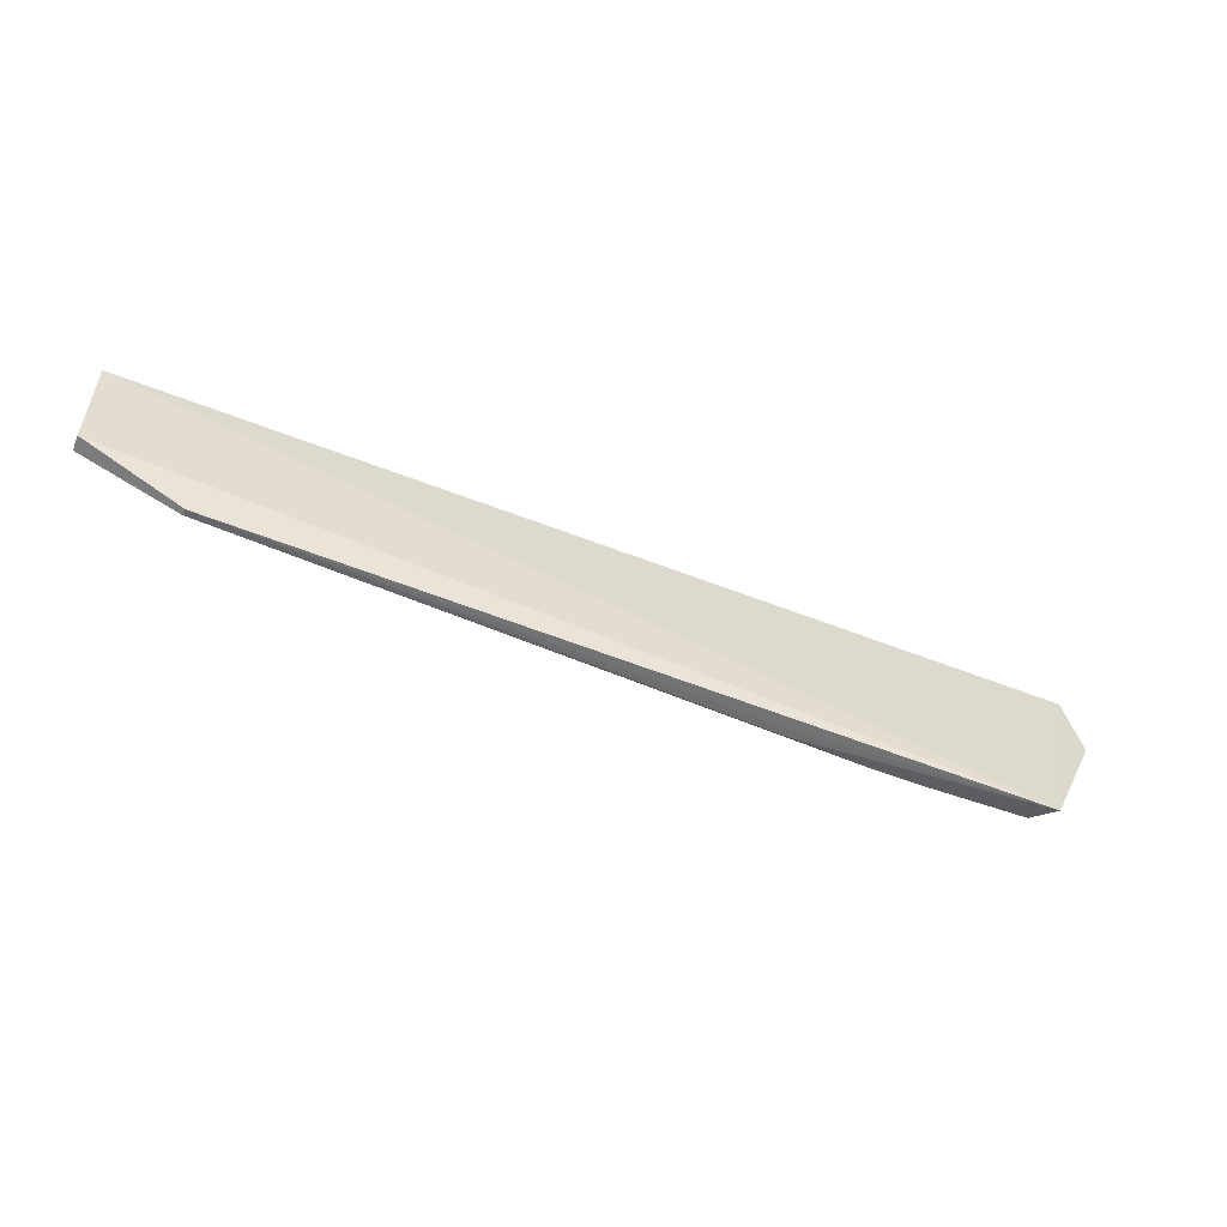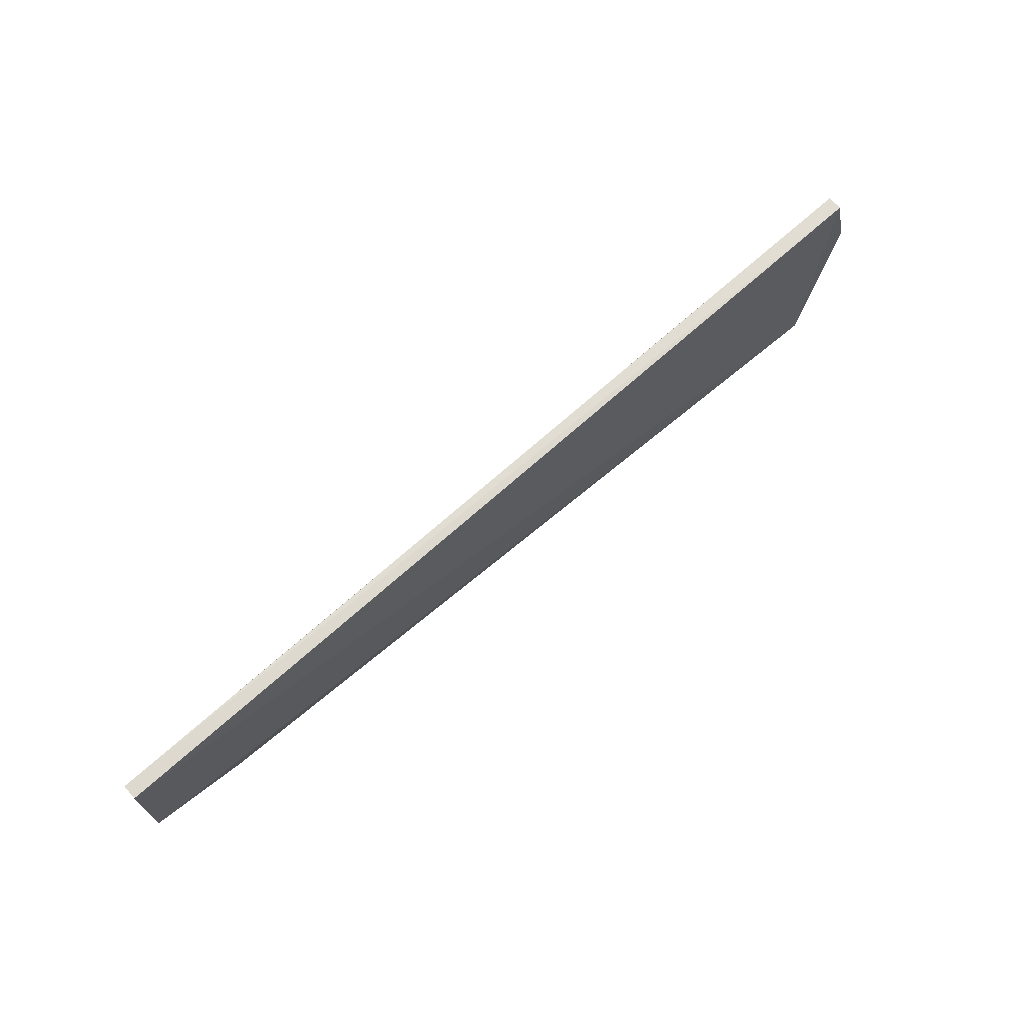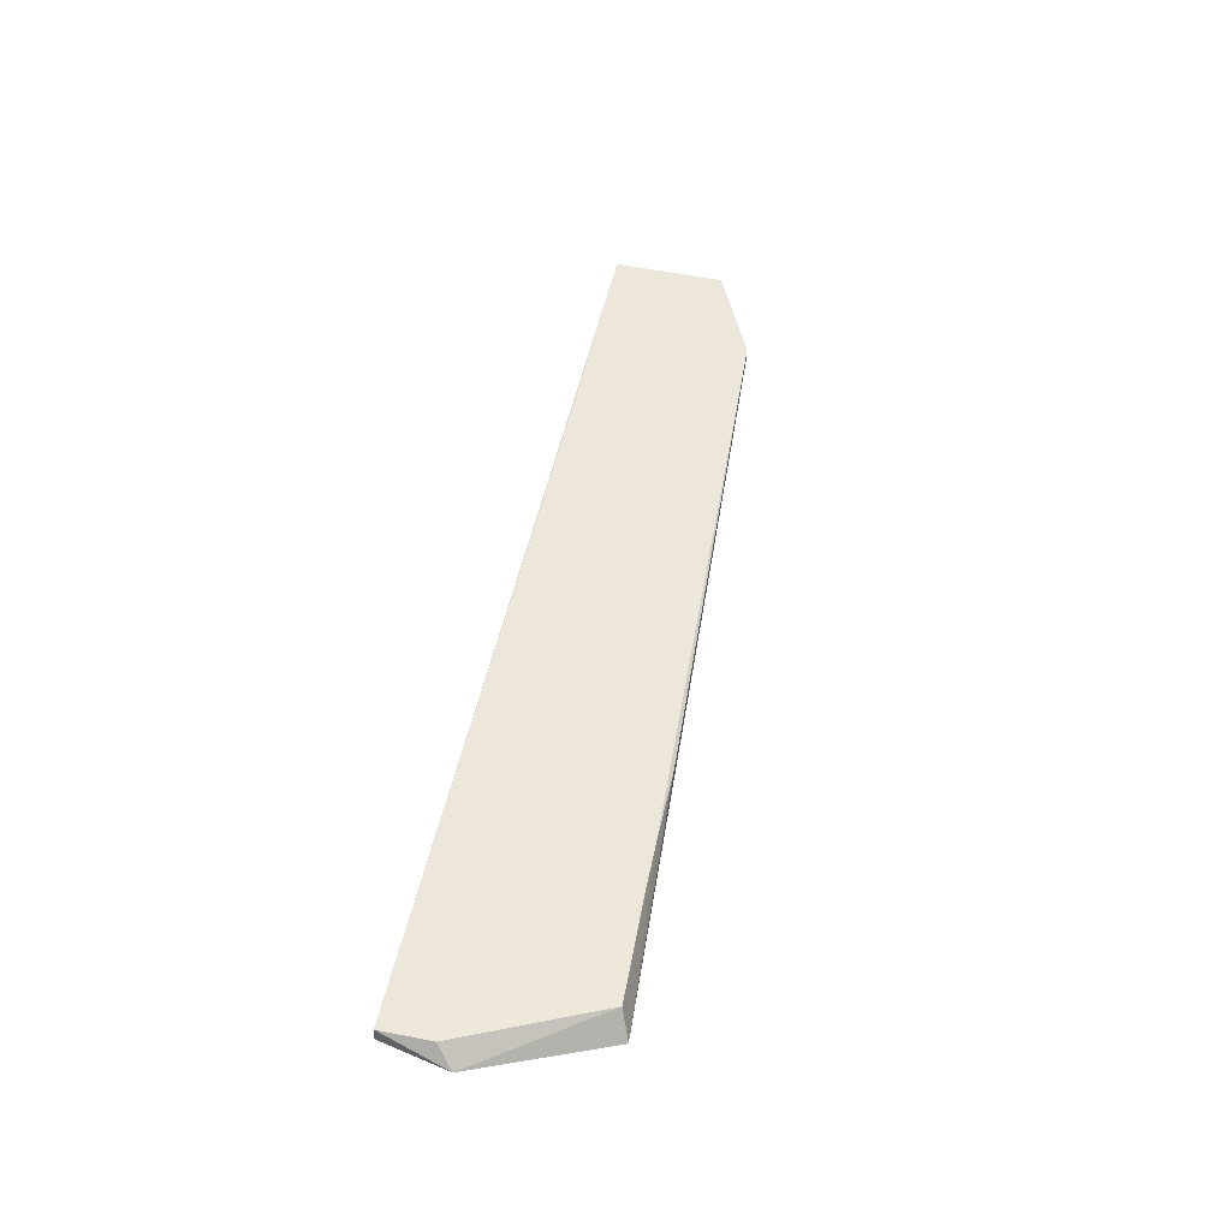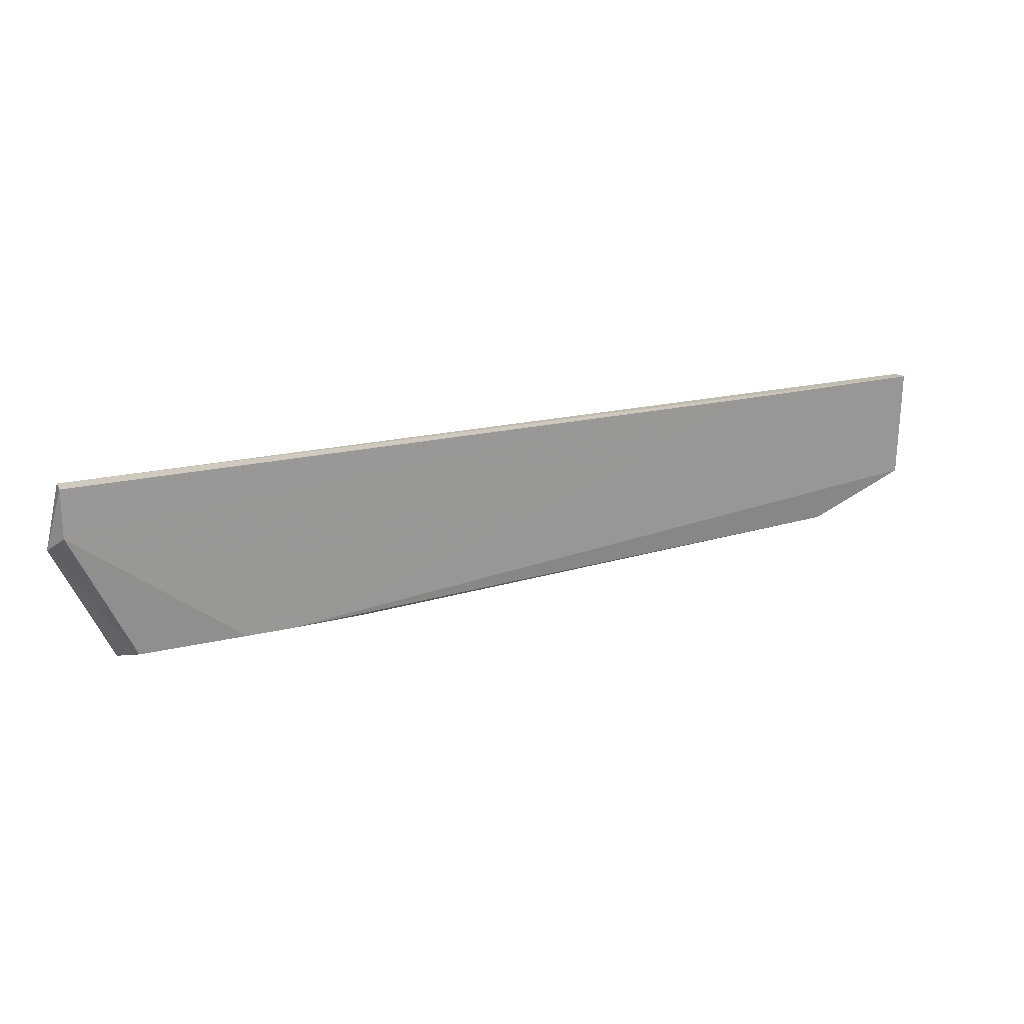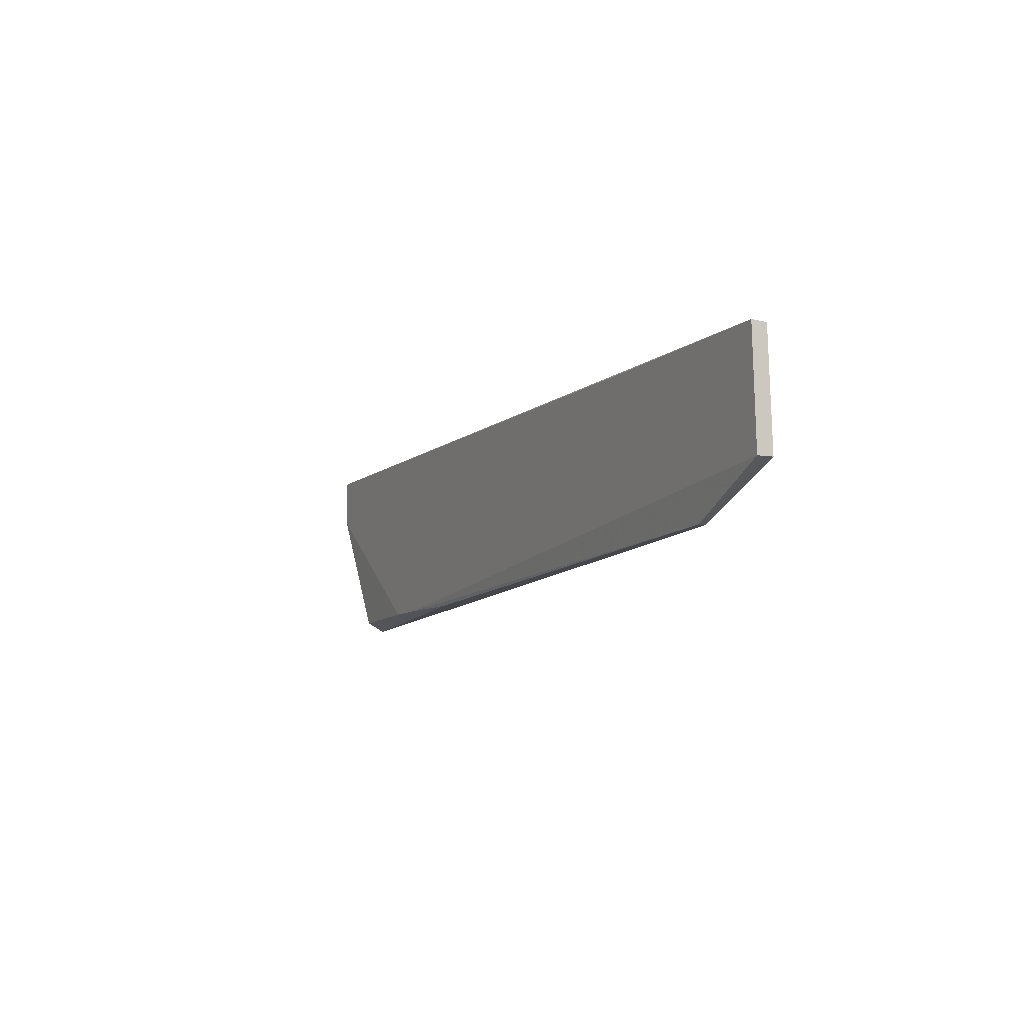
<metadata>
{"format":"obj","ext":"obj","renderer":"f3d","projection":"perspective","resolution":1024,"background":"white","views":[{"elev":-53.6,"azim":157.5,"up":"+Y"},{"elev":69.8,"azim":138.6,"up":"+Y"},{"elev":49.2,"azim":-78.4,"up":"+Z"},{"elev":19.9,"azim":-23.5,"up":"+Y"},{"elev":-8.2,"azim":64.9,"up":"+Y"}]}
</metadata>
<code>
v 0.2949 0.9032 -0.1821
v 0.2948 0.7999 -0.1849
v 0.2949 0.7999 -0.1992
v -0.5683 0.9026 -0.1882
v -0.5685 0.8563 -0.1749
v 0.2949 0.9024 -0.1958
v -0.3705 0.7369 -0.1791
v -0.5685 0.9017 -0.174
v -0.5263 0.7267 -0.2051
v 0.2035 0.7594 -0.1944
v -0.5811 0.842 -0.1915
v 0.1052 0.9017 -0.1799
v -0.5104 0.7346 -0.1822
v 0.2042 0.7597 -0.1884
v -0.4117 0.7368 -0.1788
v -0.2947 0.7368 -0.1833
v -0.2946 0.7368 -0.1911
f 1 2 3
f 6 1 3
f 6 4 1
f 8 1 4
f 9 6 3
f 9 4 6
f 10 9 3
f 11 8 4
f 11 5 8
f 11 4 9
f 12 1 8
f 12 7 2
f 12 2 1
f 12 8 5
f 12 5 7
f 13 9 7
f 13 11 9
f 13 5 11
f 14 2 7
f 14 10 3
f 14 3 2
f 15 13 7
f 15 7 5
f 15 5 13
f 16 14 7
f 16 7 9
f 16 10 14
f 17 16 9
f 17 9 10
f 17 10 16

</code>
